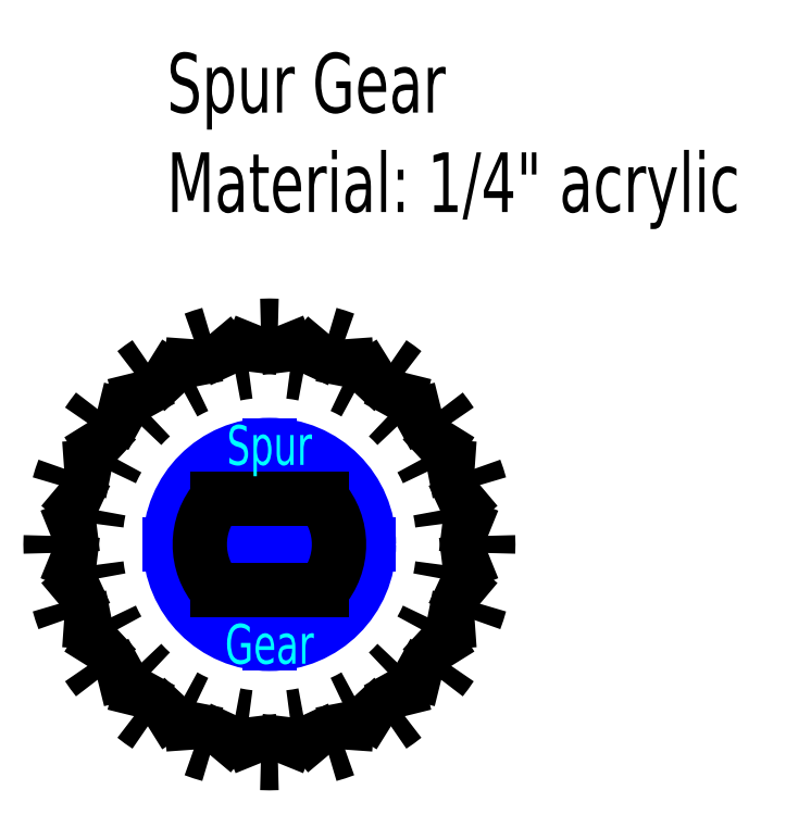
<metadata>
{"format":"dxf","ext":"dxf","renderer":"ezdxf+matplotlib","layout":"modelspace","background":"white","min_lineweight":24,"dpi":150}
</metadata>
<code>
0
SECTION
2
ENTITIES
0
LINE
8
Drawings
10
45.15
20
45.28
30
0
11
40.15
21
45.28
31
0
0
LINE
8
Drawings
10
45.15
20
45.28
30
0
11
50.15
21
45.28
31
0
0
CIRCLE
8
Drawings
10
45.15
20
45.28
30
0
40
5
0
LINE
8
Drawings
10
45.15
20
45.28
30
0
11
45.15
21
50.28
31
0
0
LINE
8
Drawings
10
45.15
20
45.28
30
0
11
45.15
21
40.28
31
0
0
ARC
8
0
10
45.15
20
45.28
30
0
40
8.75
50
204.7
51
209.3
0
ARC
8
0
10
43.1
20
34.87
30
0
40
8.289
50
132.3
51
148.8
0
ARC
8
0
10
35.52
20
49.73
30
0
40
8.289
50
265.2
51
281.7
0
ARC
8
0
10
45.15
20
45.28
30
0
40
8.75
50
222.8
51
227.2
0
ARC
8
0
10
46.41
20
34.75
30
0
40
8.289
50
150.3
51
166.8
0
ARC
8
0
10
34.62
20
46.54
30
0
40
8.289
50
283.2
51
299.7
0
ARC
8
0
10
45.15
20
45.28
30
0
40
8.75
50
240.8
51
245.2
0
ARC
8
0
10
49.61
20
35.65
30
0
40
8.289
50
168.3
51
184.8
0
ARC
8
0
10
34.75
20
43.22
30
0
40
8.289
50
301.2
51
317.7
0
ARC
8
0
10
45.15
20
45.28
30
0
40
8.75
50
258.8
51
263.2
0
ARC
8
0
10
52.37
20
37.5
30
0
40
8.289
50
186.3
51
202.8
0
ARC
8
0
10
35.89
20
40.11
30
0
40
8.289
50
319.2
51
335.7
0
ARC
8
0
10
45.15
20
45.28
30
0
40
8.75
50
276.8
51
281.2
0
ARC
8
0
10
54.42
20
40.11
30
0
40
8.289
50
204.3
51
220.8
0
ARC
8
0
10
37.94
20
37.5
30
0
40
8.289
50
337.2
51
353.7
0
ARC
8
0
10
45.15
20
45.28
30
0
40
8.75
50
294.8
51
299.2
0
ARC
8
0
10
55.56
20
43.22
30
0
40
8.289
50
222.3
51
238.8
0
ARC
8
0
10
40.7
20
35.65
30
0
40
8.289
50
355.2
51
11.72
0
ARC
8
0
10
45.15
20
45.28
30
0
40
8.75
50
312.8
51
317.2
0
ARC
8
0
10
55.69
20
46.54
30
0
40
8.289
50
240.3
51
256.8
0
ARC
8
0
10
43.89
20
34.75
30
0
40
8.289
50
13.22
51
29.72
0
ARC
8
0
10
45.15
20
45.28
30
0
40
8.75
50
330.8
51
335.2
0
ARC
8
0
10
54.78
20
49.73
30
0
40
8.289
50
258.3
51
274.8
0
ARC
8
0
10
47.21
20
34.87
30
0
40
8.289
50
31.22
51
47.72
0
ARC
8
0
10
45.15
20
45.28
30
0
40
8.75
50
348.8
51
353.2
0
ARC
8
0
10
52.94
20
52.49
30
0
40
8.289
50
276.3
51
292.8
0
ARC
8
0
10
50.33
20
36.02
30
0
40
8.289
50
49.22
51
65.72
0
ARC
8
0
10
45.15
20
45.28
30
0
40
8.75
50
6.75
51
11.25
0
ARC
8
0
10
50.33
20
54.54
30
0
40
8.289
50
294.3
51
310.8
0
ARC
8
0
10
52.94
20
38.07
30
0
40
8.289
50
67.22
51
83.72
0
ARC
8
0
10
45.15
20
45.28
30
0
40
8.75
50
24.75
51
29.25
0
ARC
8
0
10
47.21
20
55.69
30
0
40
8.289
50
312.3
51
328.8
0
ARC
8
0
10
54.78
20
40.83
30
0
40
8.289
50
85.22
51
101.7
0
ARC
8
0
10
45.15
20
45.28
30
0
40
8.75
50
42.75
51
47.25
0
ARC
8
0
10
43.89
20
55.82
30
0
40
8.289
50
330.3
51
346.8
0
ARC
8
0
10
55.69
20
44.02
30
0
40
8.289
50
103.2
51
119.7
0
ARC
8
0
10
45.15
20
45.28
30
0
40
8.75
50
60.75
51
65.25
0
ARC
8
0
10
40.7
20
54.91
30
0
40
8.289
50
348.3
51
4.776
0
ARC
8
0
10
55.56
20
47.34
30
0
40
8.289
50
121.2
51
137.7
0
ARC
8
0
10
45.15
20
45.28
30
0
40
8.75
50
78.75
51
83.25
0
ARC
8
0
10
37.94
20
53.06
30
0
40
8.289
50
6.281
51
22.78
0
ARC
8
0
10
54.42
20
50.45
30
0
40
8.289
50
139.2
51
155.7
0
ARC
8
0
10
45.15
20
45.28
30
0
40
8.75
50
96.75
51
101.2
0
ARC
8
0
10
35.89
20
50.45
30
0
40
8.289
50
24.28
51
40.78
0
ARC
8
0
10
52.37
20
53.06
30
0
40
8.289
50
157.2
51
173.7
0
ARC
8
0
10
45.15
20
45.28
30
0
40
8.75
50
114.8
51
119.2
0
ARC
8
0
10
34.75
20
47.34
30
0
40
8.289
50
42.28
51
58.78
0
ARC
8
0
10
49.61
20
54.91
30
0
40
8.289
50
175.2
51
191.7
0
ARC
8
0
10
45.15
20
45.28
30
0
40
8.75
50
132.8
51
137.2
0
ARC
8
0
10
34.62
20
44.02
30
0
40
8.289
50
60.28
51
76.78
0
ARC
8
0
10
46.41
20
55.82
30
0
40
8.289
50
193.2
51
209.7
0
ARC
8
0
10
45.15
20
45.28
30
0
40
8.75
50
150.8
51
155.2
0
ARC
8
0
10
35.52
20
40.83
30
0
40
8.289
50
78.28
51
94.78
0
ARC
8
0
10
43.1
20
55.69
30
0
40
8.289
50
211.2
51
227.7
0
ARC
8
0
10
45.15
20
45.28
30
0
40
8.75
50
168.8
51
173.2
0
ARC
8
0
10
37.37
20
38.07
30
0
40
8.289
50
96.28
51
112.8
0
ARC
8
0
10
39.98
20
54.54
30
0
40
8.289
50
229.2
51
245.7
0
ARC
8
0
10
37.37
20
52.49
30
0
40
8.289
50
247.2
51
263.7
0
ARC
8
0
10
45.15
20
45.28
30
0
40
8.75
50
186.8
51
191.2
0
ARC
8
0
10
39.98
20
36.02
30
0
40
8.289
50
114.3
51
130.8
0
ARC
8
0
10
45.15
20
45.28
30
0
40
11
50
213.7
51
218.3
0
ARC
8
0
10
45.15
20
45.28
30
0
40
11
50
231.8
51
236.2
0
ARC
8
0
10
45.15
20
45.28
30
0
40
11
50
249.8
51
254.2
0
ARC
8
0
10
45.15
20
45.28
30
0
40
11
50
267.8
51
272.2
0
ARC
8
0
10
45.15
20
45.28
30
0
40
11
50
285.8
51
290.2
0
ARC
8
0
10
45.15
20
45.28
30
0
40
11
50
303.7
51
308.3
0
ARC
8
0
10
45.15
20
45.28
30
0
40
11
50
321.8
51
326.2
0
ARC
8
0
10
45.15
20
45.28
30
0
40
11
50
339.8
51
344.2
0
ARC
8
0
10
45.15
20
45.28
30
0
40
11
50
357.8
51
2.25
0
ARC
8
0
10
45.15
20
45.28
30
0
40
11
50
15.75
51
20.25
0
ARC
8
0
10
45.15
20
45.28
30
0
40
11
50
33.75
51
38.25
0
ARC
8
0
10
45.15
20
45.28
30
0
40
11
50
51.75
51
56.25
0
ARC
8
0
10
45.15
20
45.28
30
0
40
11
50
69.75
51
74.25
0
ARC
8
0
10
45.15
20
45.28
30
0
40
11
50
87.75
51
92.25
0
ARC
8
0
10
45.15
20
45.28
30
0
40
11
50
105.7
51
110.3
0
ARC
8
0
10
45.15
20
45.28
30
0
40
11
50
123.7
51
128.3
0
ARC
8
0
10
45.15
20
45.28
30
0
40
11
50
141.8
51
146.2
0
ARC
8
0
10
45.15
20
45.28
30
0
40
11
50
159.8
51
164.2
0
ARC
8
0
10
45.15
20
45.28
30
0
40
11
50
177.7
51
182.3
0
ARC
8
0
10
45.15
20
45.28
30
0
40
11
50
195.8
51
200.2
0
LINE
8
0
10
47.77
20
42.96
30
0
11
42.53
21
42.96
31
0
0
LINE
8
0
10
47.77
20
47.6
30
0
11
42.53
21
47.6
31
0
0
ARC
8
0
10
45.15
20
45.28
30
0
40
3.5
50
318.5
51
41.52
0
ARC
8
0
10
45.15
20
45.28
30
0
40
3.5
50
138.5
51
221.5
0
MTEXT
8
Text
10
45.15
20
50.28
30
0
40
2
41
100
71
5
72
2
1
Spur
7
standard
50
0
73
0
44
1
0
MTEXT
8
Text
10
45.15
20
40.28
30
0
40
2
41
100
71
5
72
2
1
Gear
7
standard
50
0
73
0
44
1
0
MTEXT
8
Notes
10
40
20
70
30
0
40
3
41
100
71
1
72
2
1
Spur\~Gear\PMaterial:\~1/4"\~acrylic
7
standard
50
0
73
1
44
1
0
ENDSEC
0
EOF

</code>
